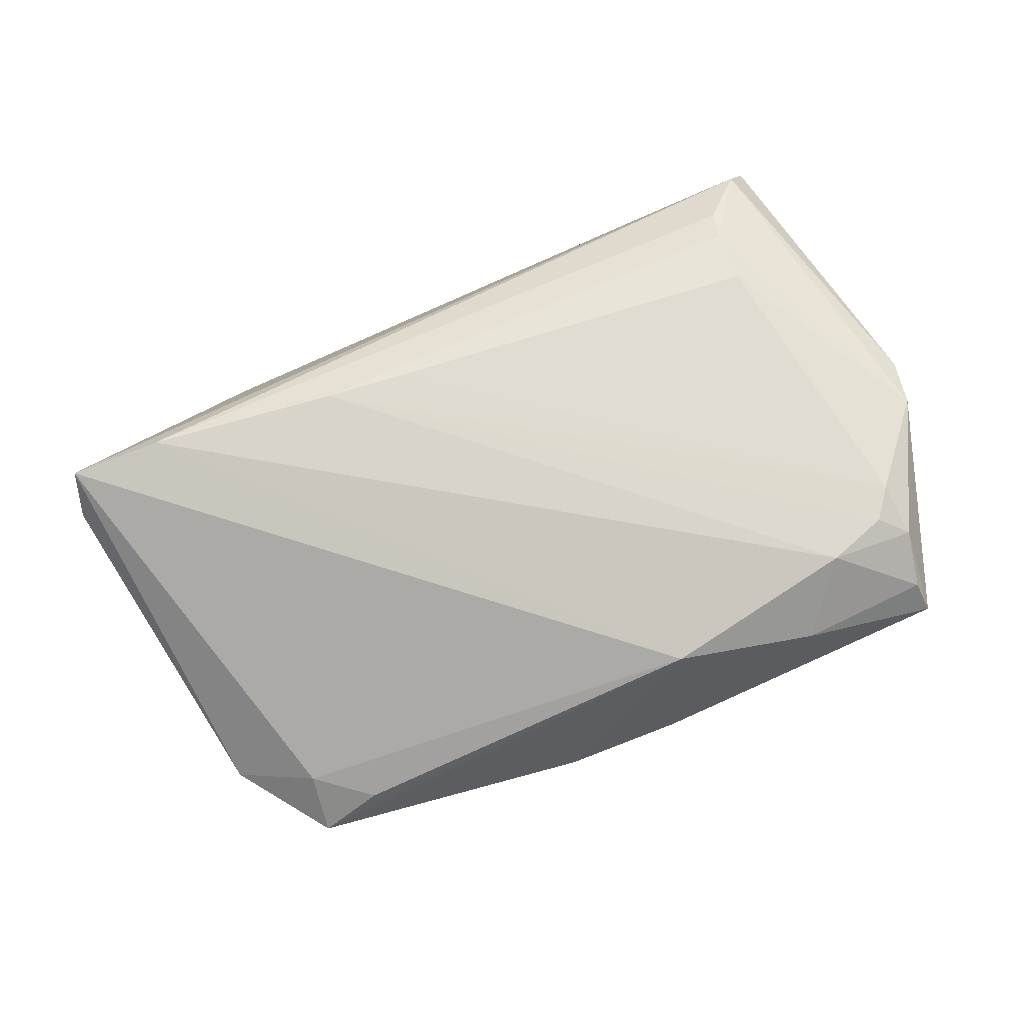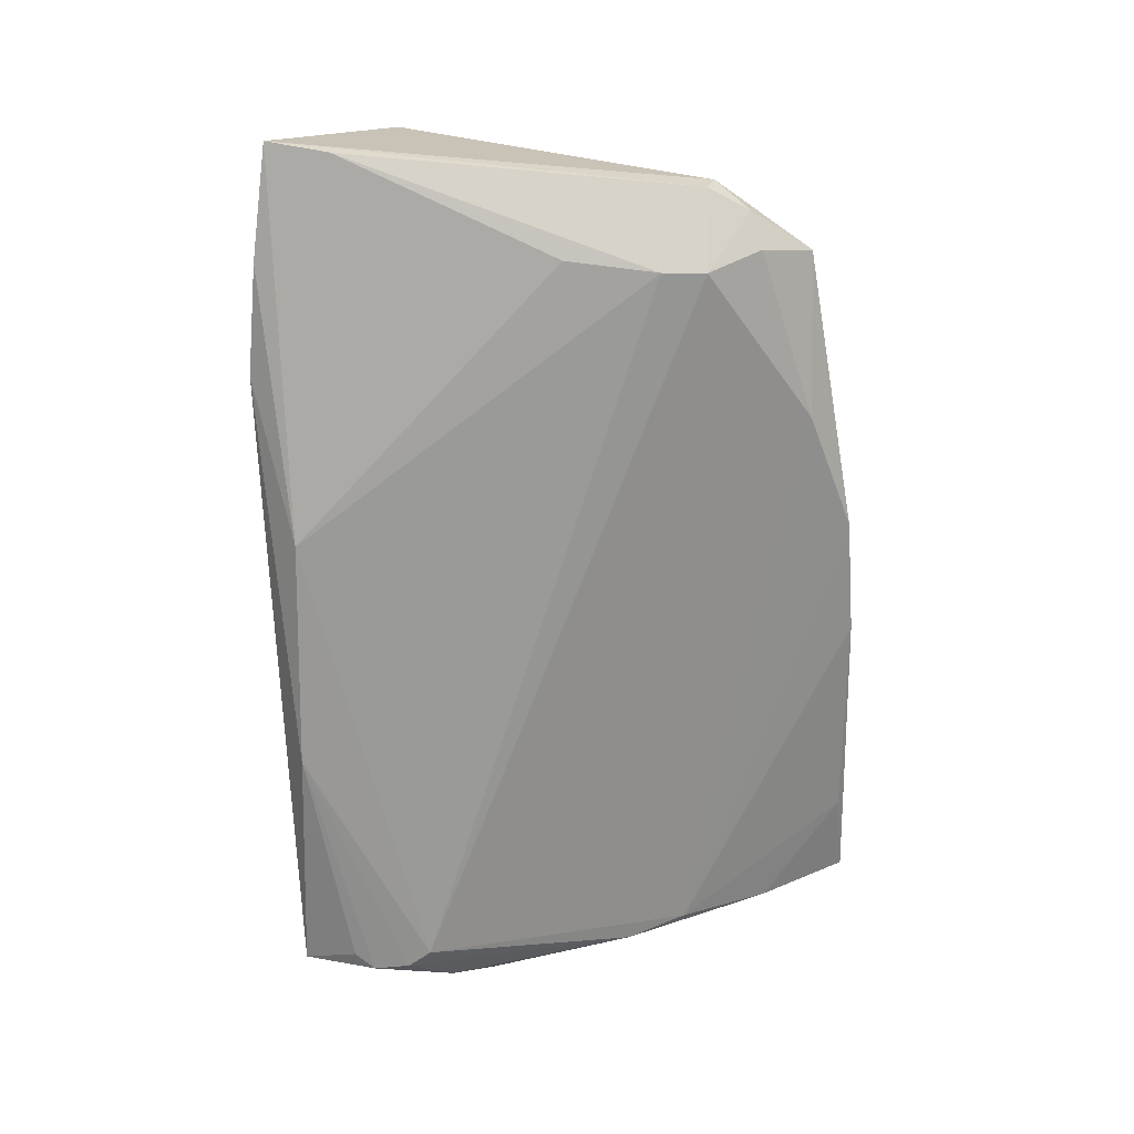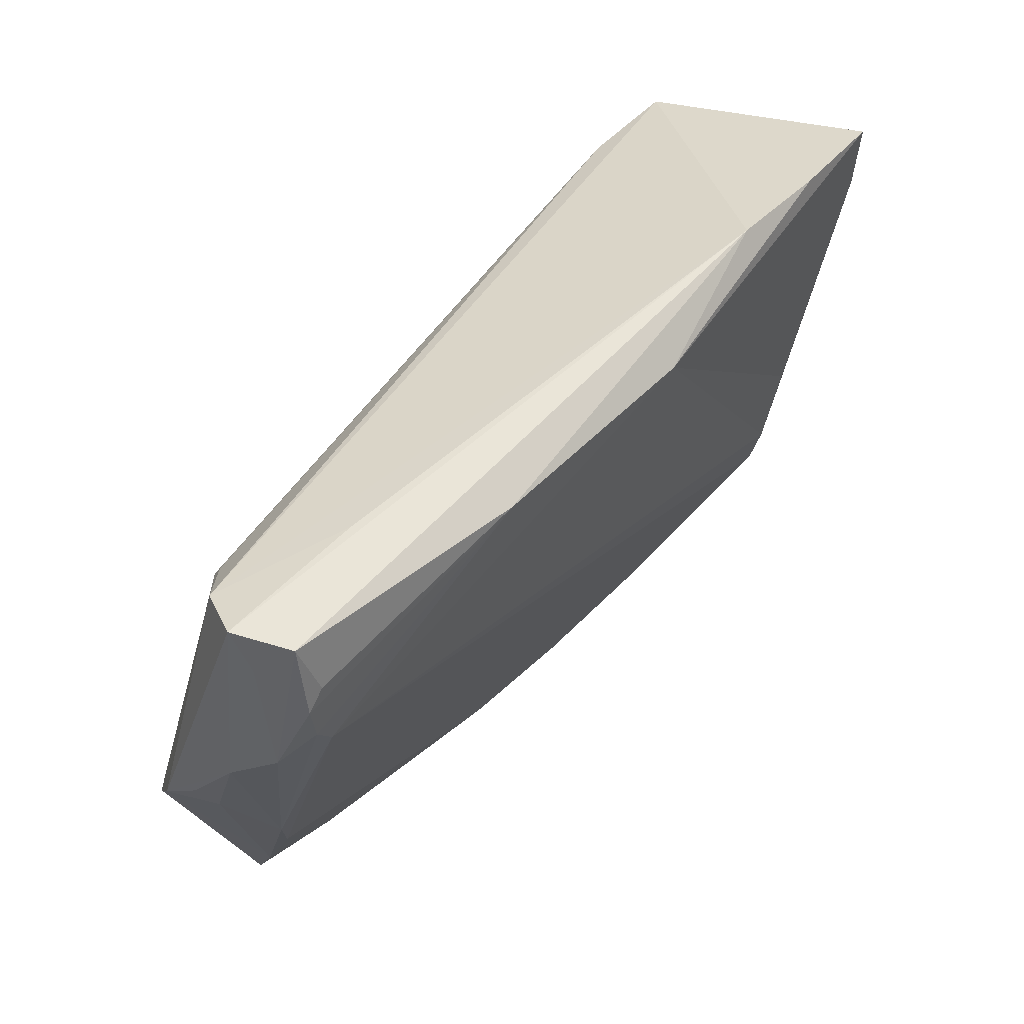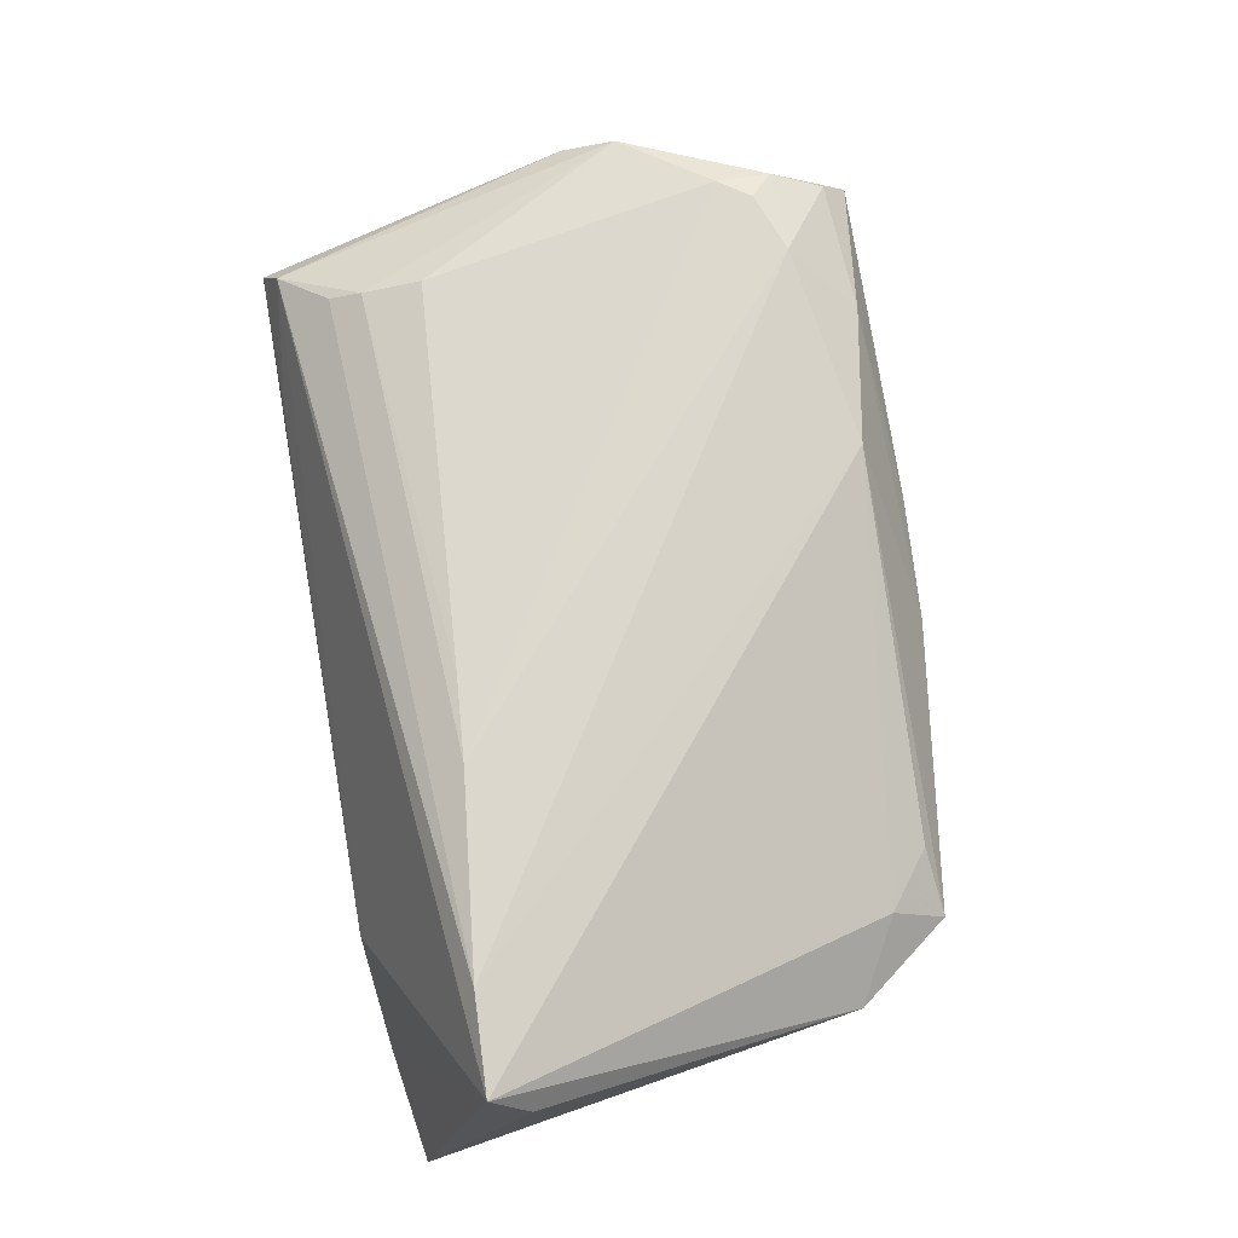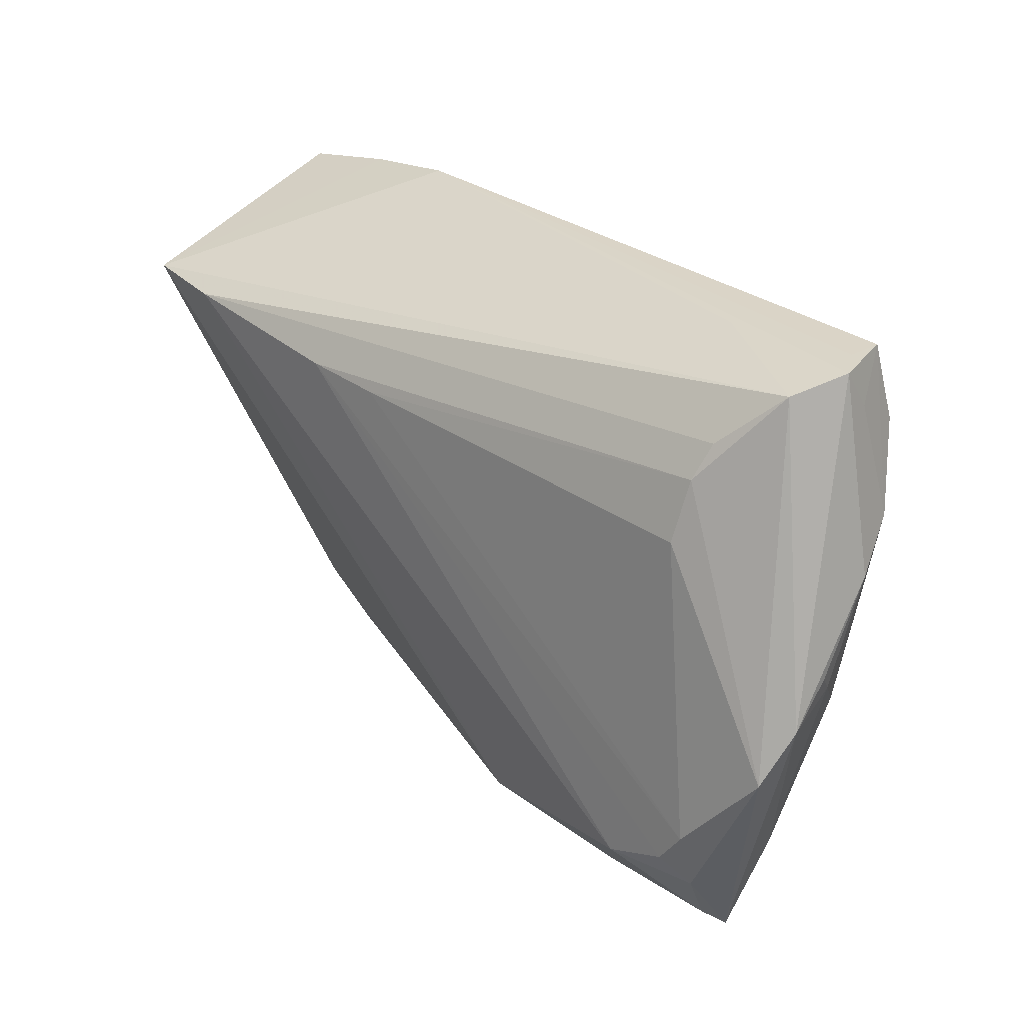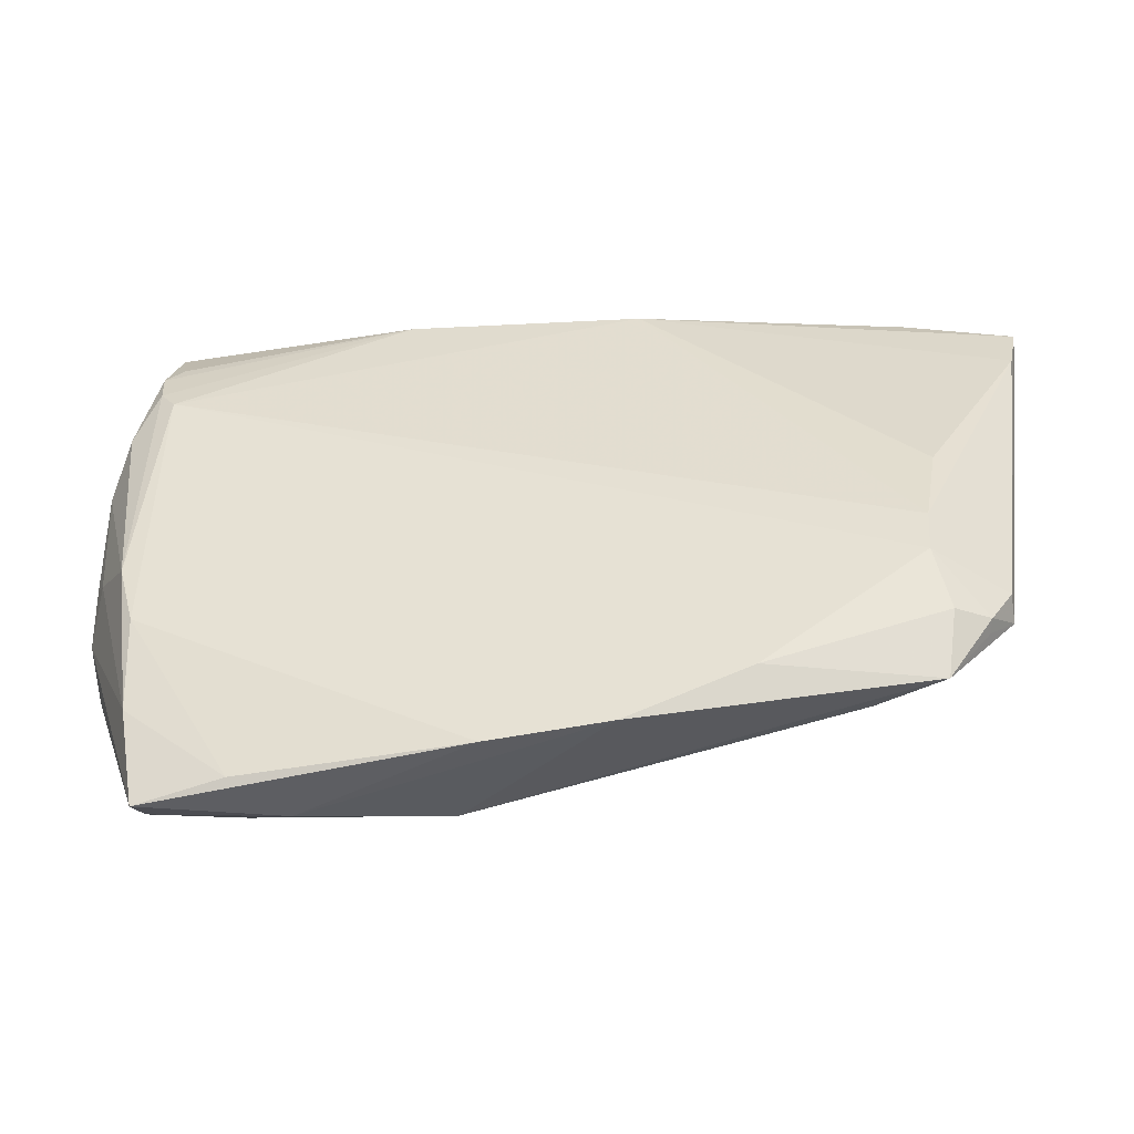
<metadata>
{"format":"obj","ext":"obj","renderer":"f3d","projection":"perspective","resolution":1024,"background":"white","views":[{"elev":75.1,"azim":-22.1,"up":"+Z"},{"elev":-73.0,"azim":-87.6,"up":"+Z"},{"elev":53.4,"azim":126.5,"up":"+Y"},{"elev":72.8,"azim":-99.9,"up":"+Z"},{"elev":27.3,"azim":47.2,"up":"+Y"},{"elev":-58.2,"azim":-180.0,"up":"+Y"}]}
</metadata>
<code>
v 0.03276 0.0308 -0.003543
v 0.04159 0.02283 0.008494
v -0.05293 0.01866 0.01454
v 0.05477 0.007936 -0.002387
v 0.04836 -0.01772 -0.002248
v -0.04756 -0.02244 -0.008525
v 0.0476 0.02882 0.003756
v 0.04869 0.03142 -0.009211
v -0.02867 0.03142 -0.01407
v 0.009214 -0.03991 -0.001745
v -0.0446 -0.02785 -0.00706
v -0.007979 0.01483 0.01546
v -0.04154 0.01813 0.01594
v -0.04193 0.02973 -0.01496
v -0.05429 0.0143 0.009844
v 0.05258 0.0128 -0.00792
v 0.05576 -0.006941 0.008828
v 0.04978 0.02254 -0.01114
v 0.03518 -0.02989 0.01594
v -0.03884 -0.0166 -0.01517
v -0.048 -0.02357 -0.005487
v -0.04034 -0.02859 -0.01072
v 0.04824 0.03115 -0.005453
v -0.03939 -0.0349 -0.006184
v 0.0194 0.02904 -0.01501
v 0.05079 0.03087 -0.001861
v 0.03561 -0.03879 0.003595
v -0.04081 -0.005478 -0.01588
v 0.04059 0.01889 0.0107
v 0.04538 -0.02343 0.01519
v -0.05548 0.02749 -0.01473
v 0.05398 -0.01314 0.01243
v -0.0195 -0.03444 -0.00773
v -0.04469 -0.02745 -0.008727
v 0.05041 -0.01033 -0.003904
v 0.04599 -0.03001 0.01372
v 0.04759 0.02488 -0.01122
v -0.03186 -0.03366 -0.001777
v 0.04258 -0.02723 0.01551
v -0.018 0.01558 0.01594
v 0.04499 -0.0364 0.01036
v 0.04588 -0.03943 0.006941
v -0.03869 -0.02849 -0.001278
v 0.0509 0.0263 -0.00485
v 0.02926 -0.03731 0.009897
v 0.05409 -0.004768 0.001758
v 0.03992 0.01179 0.01277
v 0.01178 -0.03403 0.01239
v -0.008738 0.02732 -0.01729
v -0.03841 -0.02198 -0.01406
v -0.05395 0.02018 -0.01506
v 0.05528 -0.002256 0.004036
v 0.04755 0.01524 -0.01168
v 0.04787 -0.02861 0.002285
v 0.04942 0.01804 -0.01138
v -0.004943 -0.0394 -0.004115
f 15 3 31
f 31 21 15
f 15 21 3
f 56 48 24
f 19 48 45
f 48 56 45
f 43 48 3
f 3 21 43
f 43 21 24
f 35 4 46
f 16 35 55
f 16 4 35
f 17 7 32
f 32 42 17
f 32 36 42
f 3 7 9
f 7 1 9
f 55 35 53
f 6 21 31
f 6 34 21
f 24 21 11
f 11 34 24
f 21 34 11
f 50 6 20
f 34 6 50
f 20 53 50
f 41 45 42
f 19 45 41
f 42 36 41
f 41 36 19
f 42 45 10
f 10 45 56
f 10 27 42
f 24 48 38
f 38 43 24
f 48 43 38
f 52 4 17
f 17 46 52
f 52 46 4
f 26 7 17
f 17 4 26
f 26 1 7
f 26 9 1
f 29 32 7
f 47 32 29
f 36 32 30
f 30 32 47
f 19 40 13
f 3 48 13
f 13 48 19
f 13 7 3
f 40 29 13
f 31 3 14
f 3 9 14
f 49 14 9
f 49 53 20
f 20 28 49
f 31 14 49
f 51 28 20
f 51 6 31
f 20 6 51
f 31 49 51
f 51 49 28
f 5 53 35
f 5 10 56
f 27 10 5
f 33 56 24
f 33 5 56
f 33 50 53
f 53 5 33
f 4 16 44
f 44 26 4
f 19 36 39
f 36 30 39
f 39 40 19
f 39 30 40
f 12 30 47
f 40 30 12
f 47 29 12
f 12 29 40
f 2 29 7
f 7 13 2
f 2 13 29
f 25 49 9
f 55 53 25
f 53 49 25
f 42 27 54
f 27 5 54
f 54 5 35
f 35 46 54
f 17 42 54
f 54 46 17
f 22 33 24
f 50 33 22
f 24 34 22
f 34 50 22
f 8 44 16
f 26 44 8
f 37 25 8
f 8 25 9
f 18 16 55
f 18 8 16
f 37 8 18
f 55 25 18
f 18 25 37
f 9 26 23
f 23 8 9
f 26 8 23

</code>
